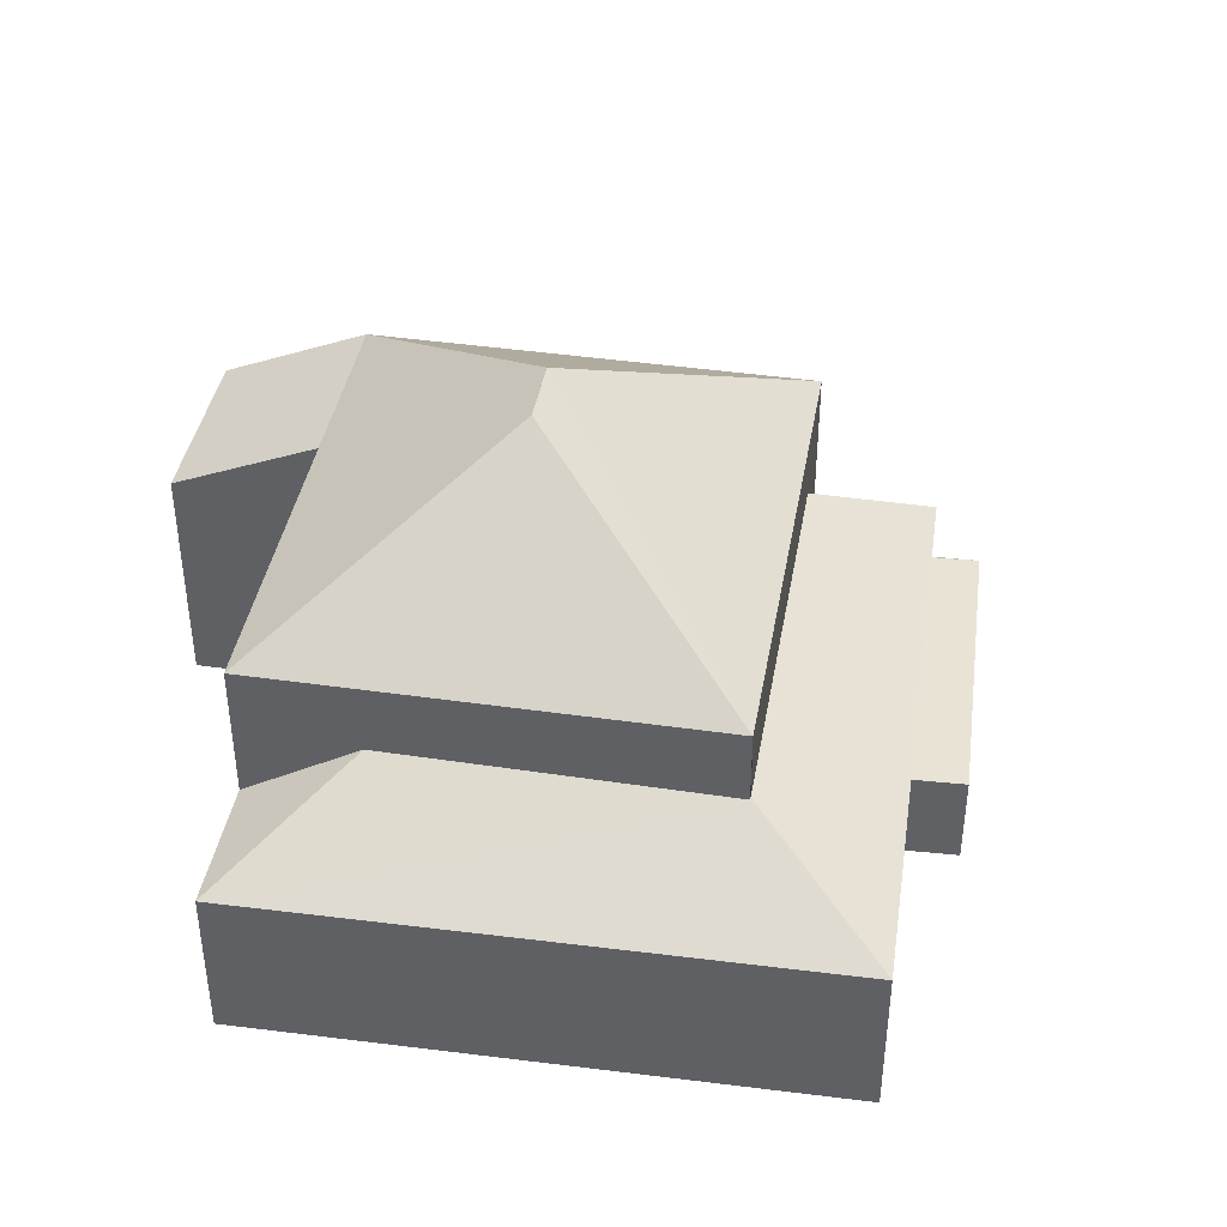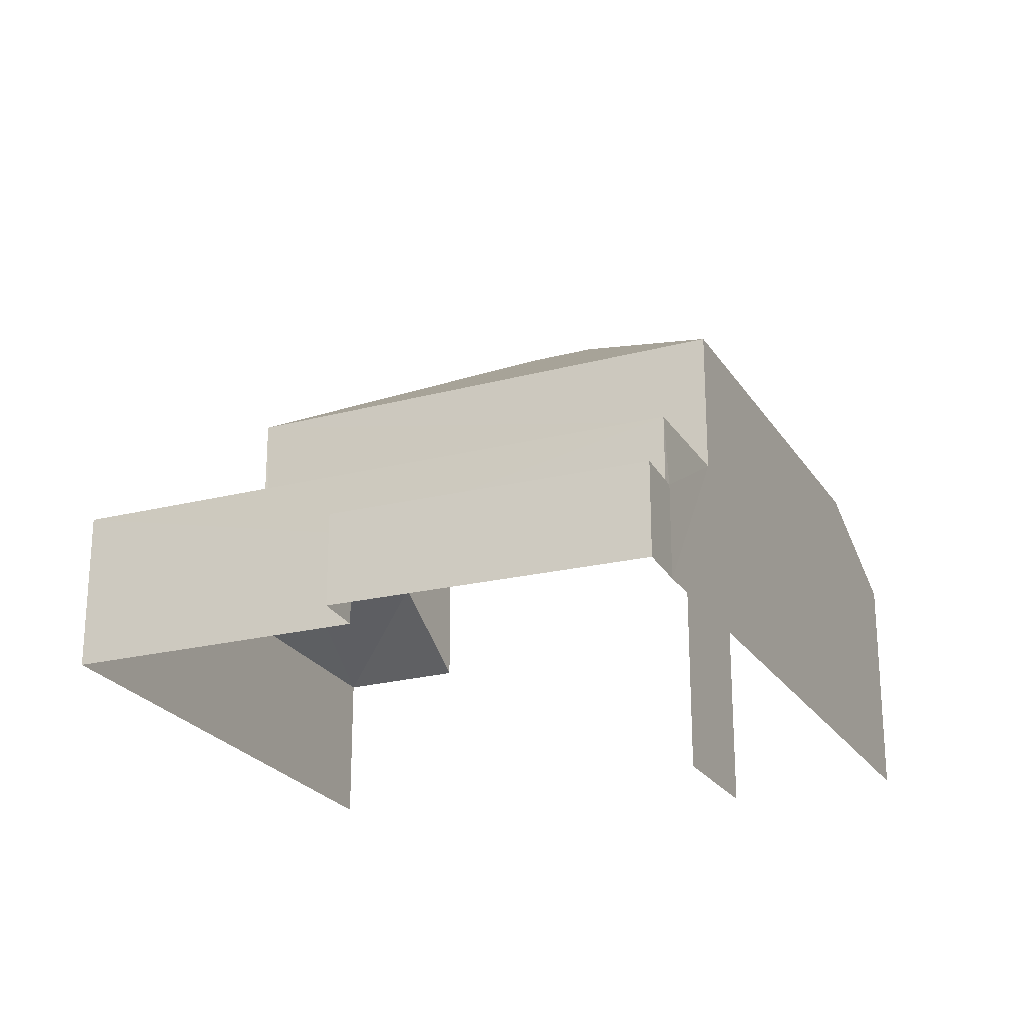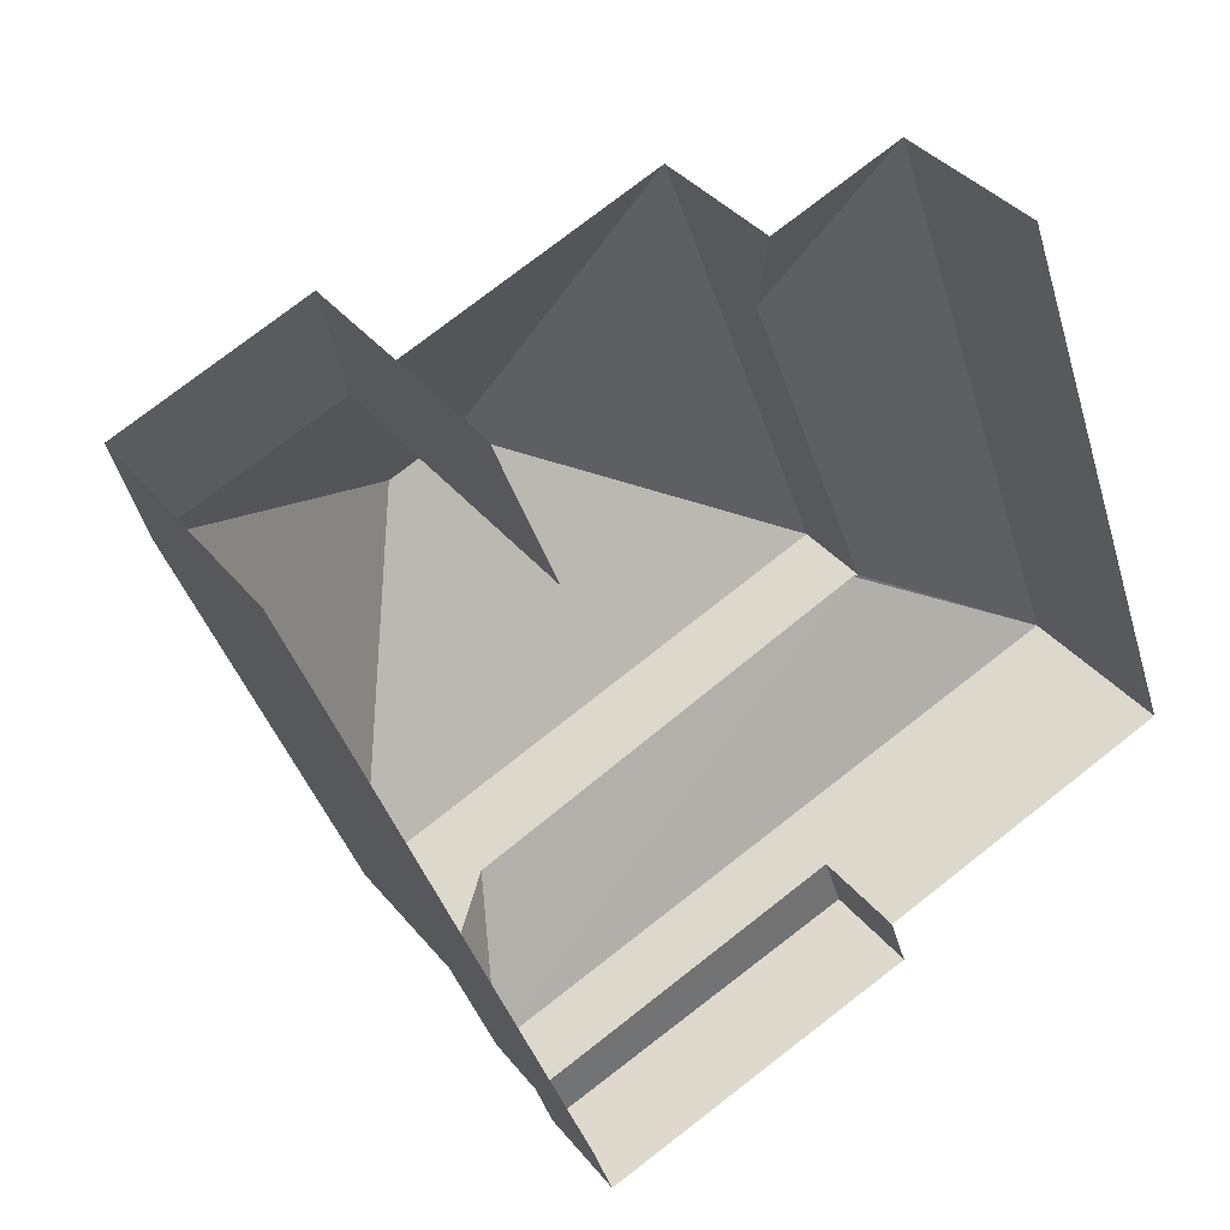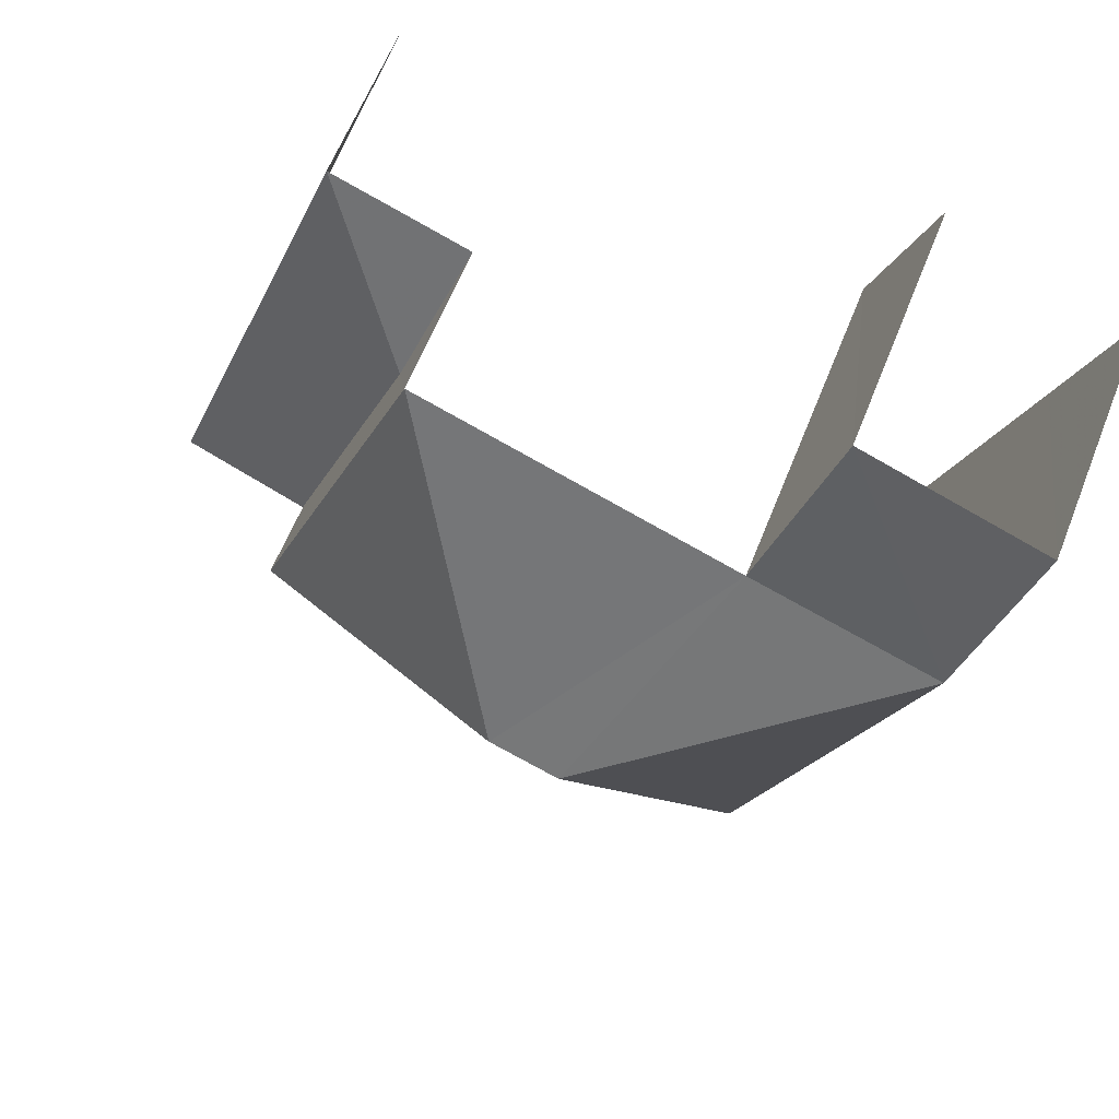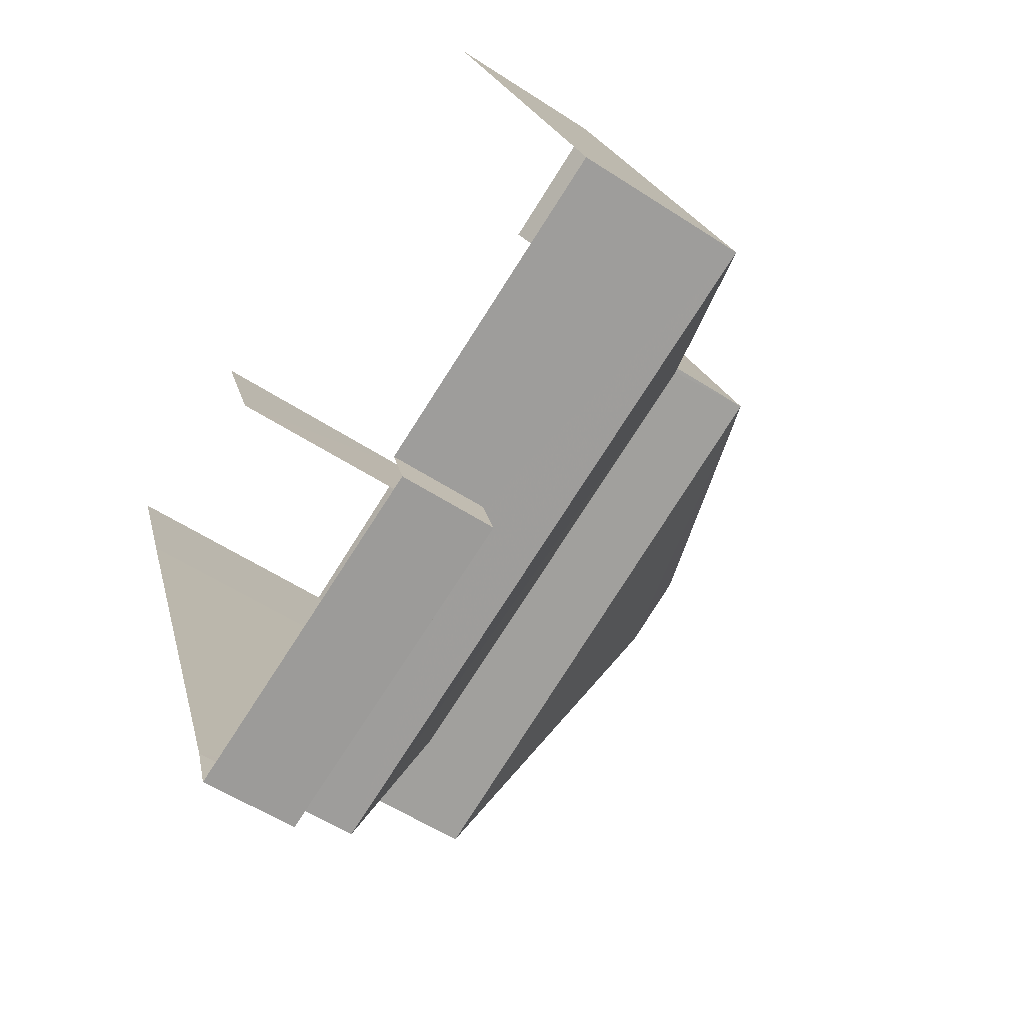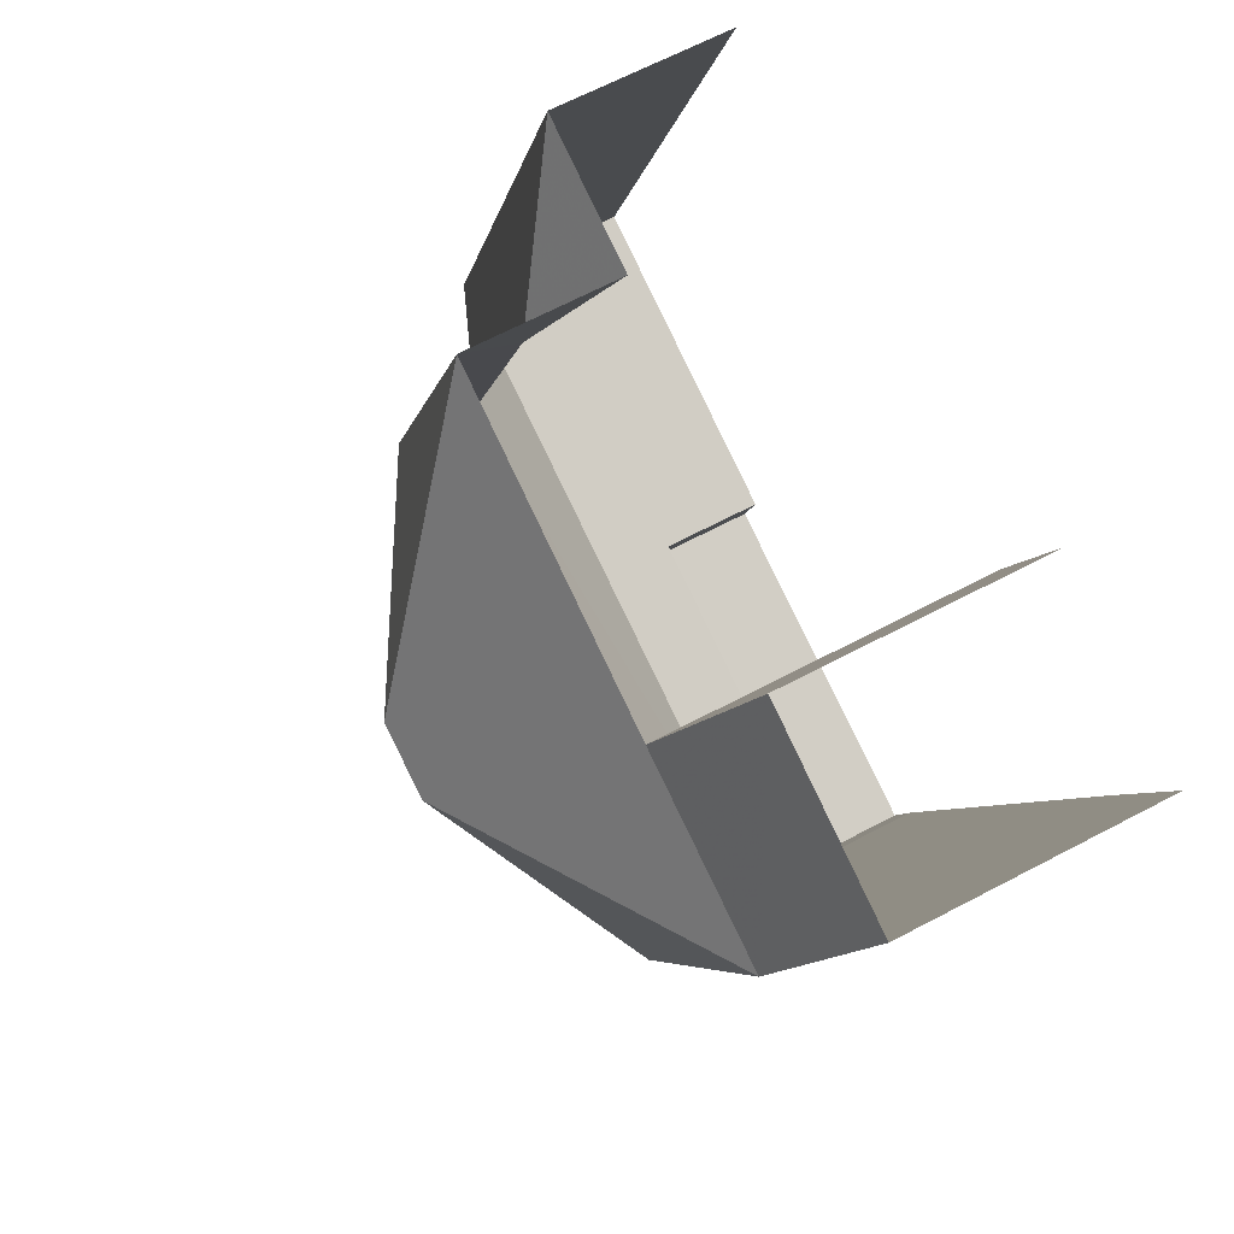
<metadata>
{"format":"obj","ext":"obj","renderer":"f3d","projection":"perspective","resolution":1024,"background":"white","views":[{"elev":41.3,"azim":-100.9,"up":"+Z"},{"elev":-23.2,"azim":3.7,"up":"+Z"},{"elev":36.9,"azim":146.2,"up":"+Y"},{"elev":62.1,"azim":21.6,"up":"+Y"},{"elev":-54.3,"azim":-125.0,"up":"+Y"},{"elev":66.3,"azim":62.2,"up":"+Y"}]}
</metadata>
<code>
v -2.241e+05 -1.279e+05 15.19
v -2.241e+05 -1.279e+05 15.19
v -2.241e+05 -1.279e+05 15.19
v -2.241e+05 -1.279e+05 15.19
v -2.241e+05 -1.279e+05 15.19
v -2.241e+05 -1.279e+05 15.19
v -2.241e+05 -1.279e+05 15.19
v -2.241e+05 -1.279e+05 15.19
v -2.241e+05 -1.279e+05 15.19
v -2.241e+05 -1.279e+05 15.19
v -2.241e+05 -1.279e+05 19.02
v -2.241e+05 -1.279e+05 17.87
v -2.241e+05 -1.279e+05 17.87
v -2.241e+05 -1.279e+05 22.62
v -2.241e+05 -1.279e+05 20.23
v -2.241e+05 -1.279e+05 20.23
v -2.241e+05 -1.279e+05 22.62
v -2.241e+05 -1.279e+05 17.87
v -2.241e+05 -1.279e+05 18.99
v -2.241e+05 -1.279e+05 17.87
v -2.241e+05 -1.279e+05 18.92
v -2.241e+05 -1.279e+05 20.23
v -2.241e+05 -1.279e+05 18.96
v -2.241e+05 -1.279e+05 20.23
v -2.241e+05 -1.279e+05 20.23
v -2.241e+05 -1.279e+05 16.76
v -2.241e+05 -1.279e+05 16.76
v -2.241e+05 -1.279e+05 16.76
v -2.241e+05 -1.279e+05 16.76
v -2.241e+05 -1.279e+05 16.76
v -2.241e+05 -1.279e+05 19.16
v -2.241e+05 -1.279e+05 19.16
v -2.241e+05 -1.279e+05 17.87
f 1 2 3
f 4 5 6
f 1 7 2
f 7 6 8
f 8 6 9
f 4 6 10
f 1 10 7
f 6 7 10
f 32 3 2
f 31 32 2
f 8 12 7
f 7 12 25
f 8 13 12
f 25 12 24
f 11 12 13
f 14 15 16
f 14 17 15
f 18 19 20
f 18 21 19
f 16 22 14
f 20 23 13
f 13 23 11
f 19 23 20
f 15 17 24
f 22 25 14
f 25 24 17
f 14 25 17
f 26 27 28
f 28 29 26
f 30 27 26
f 31 22 32
f 31 25 22
f 33 21 18
f 6 5 27
f 30 6 27
f 29 4 10
f 29 28 4
f 7 31 2
f 7 25 31
f 28 5 4
f 28 27 5
f 21 16 15
f 15 23 19
f 33 16 21
f 21 15 19
f 32 22 1
f 3 32 1
f 12 11 24
f 11 15 24
f 11 23 15
f 20 8 9
f 20 13 8
f 29 10 33
f 18 26 29
f 10 1 33
f 33 1 22
f 33 22 16
f 18 29 33
f 9 30 20
f 20 30 18
f 9 6 30
f 18 30 26

</code>
